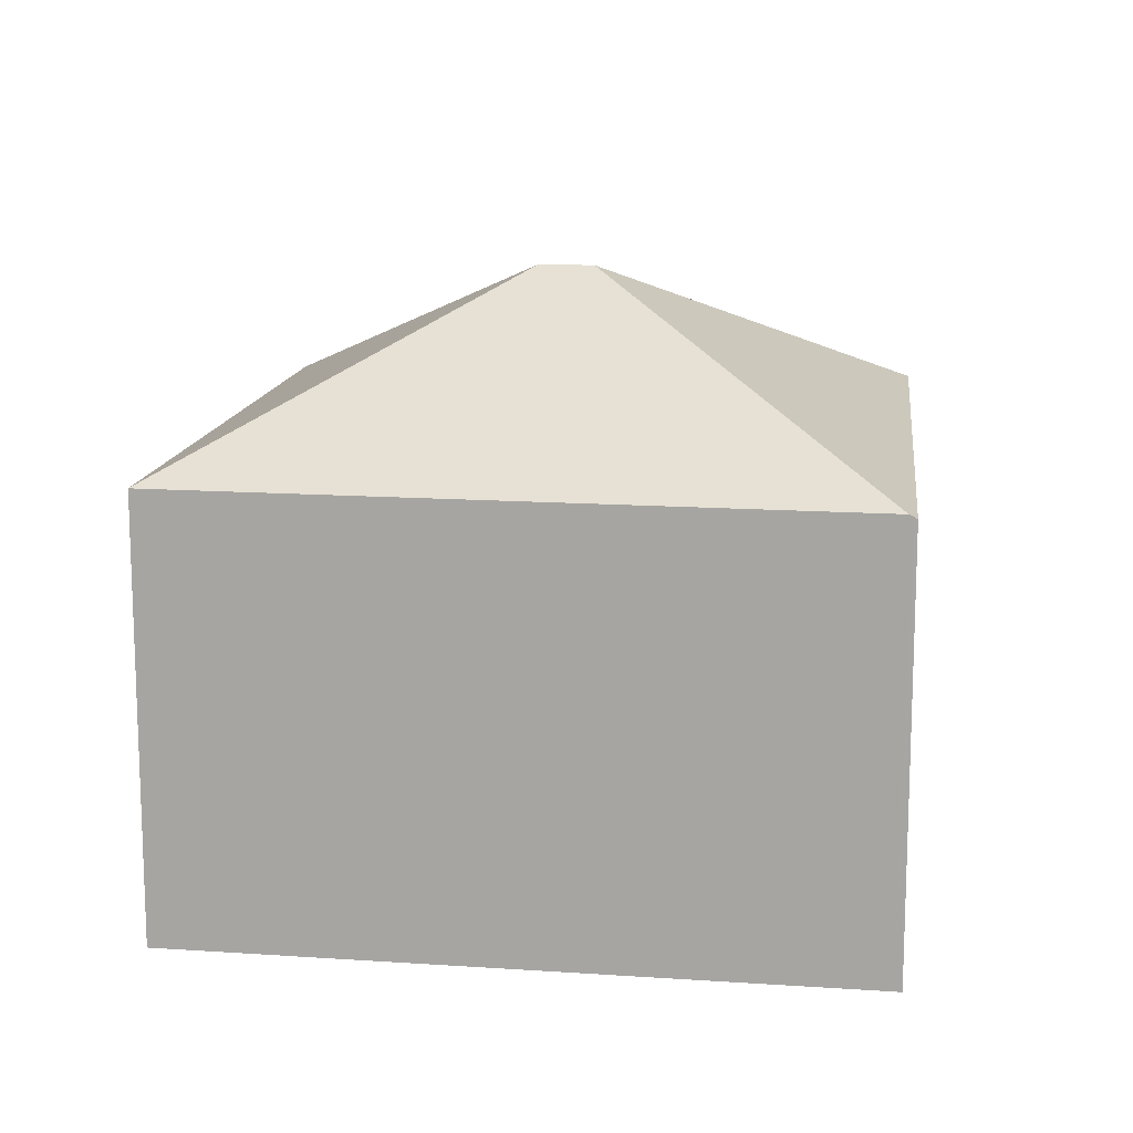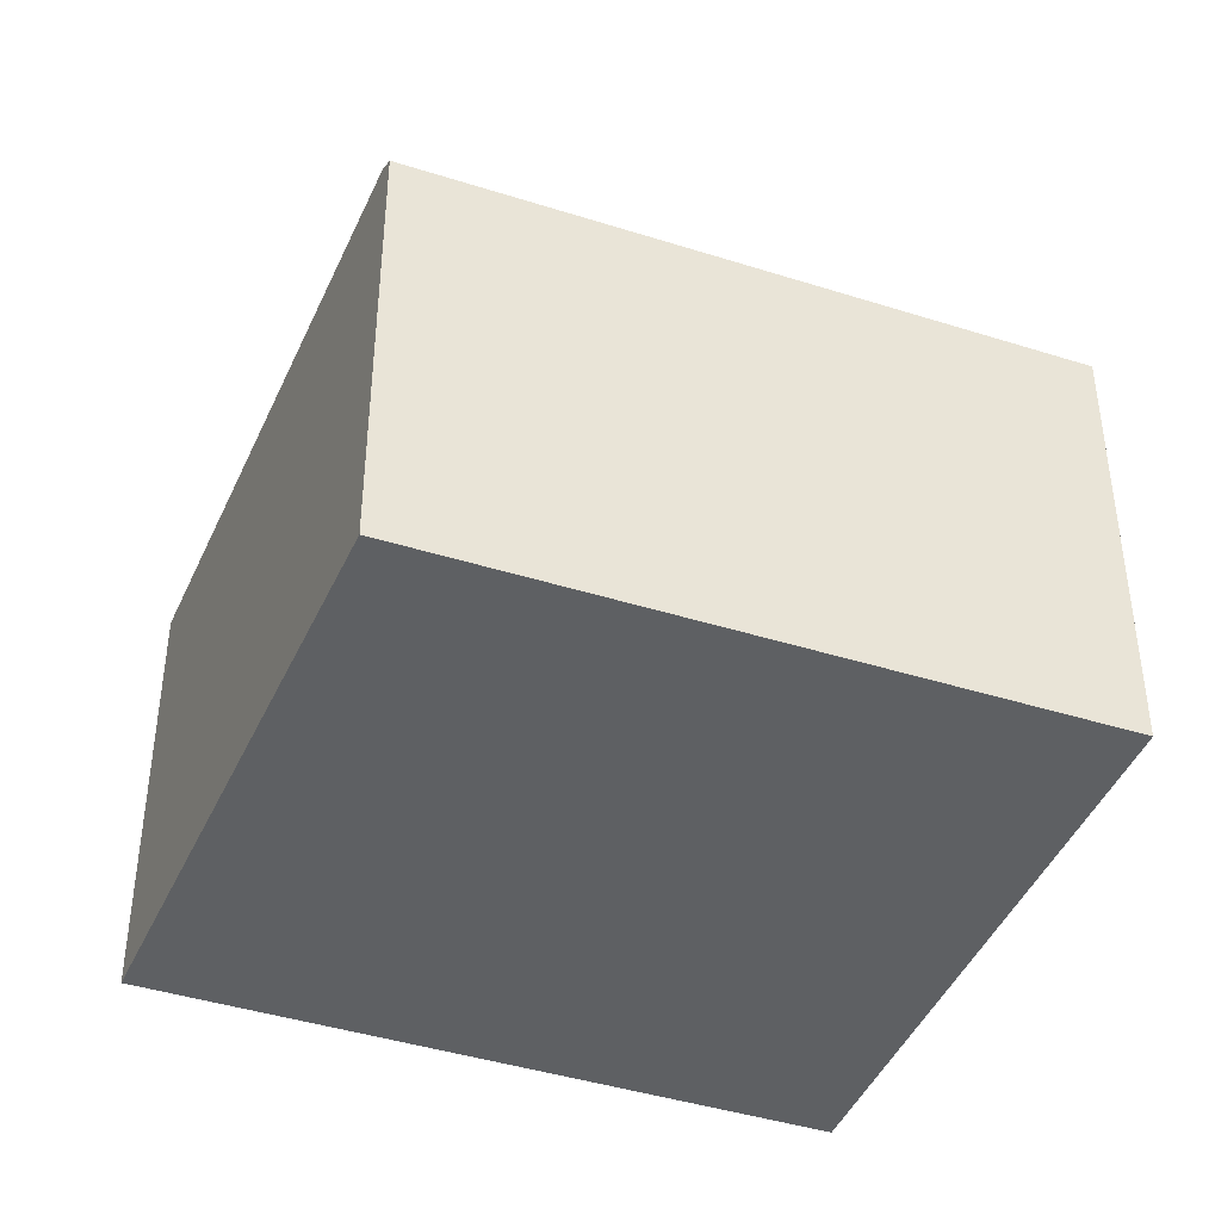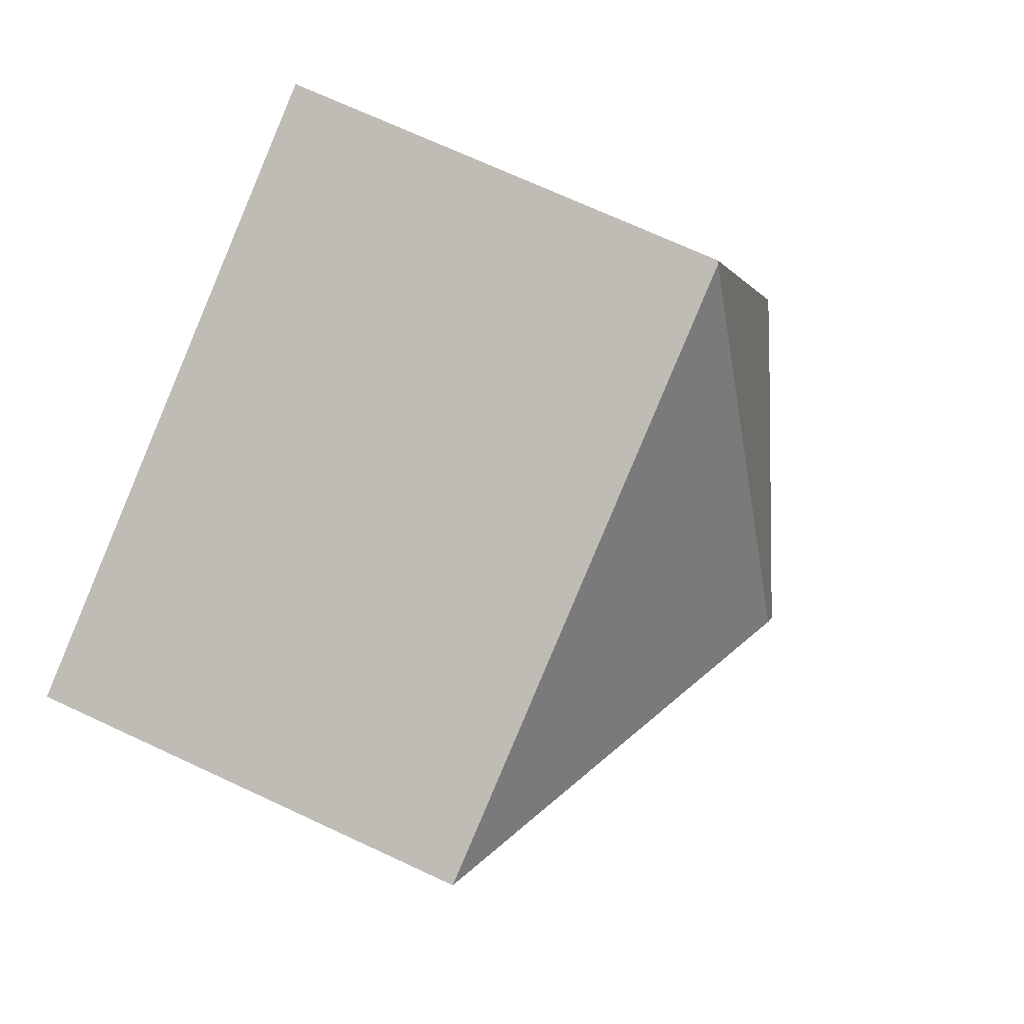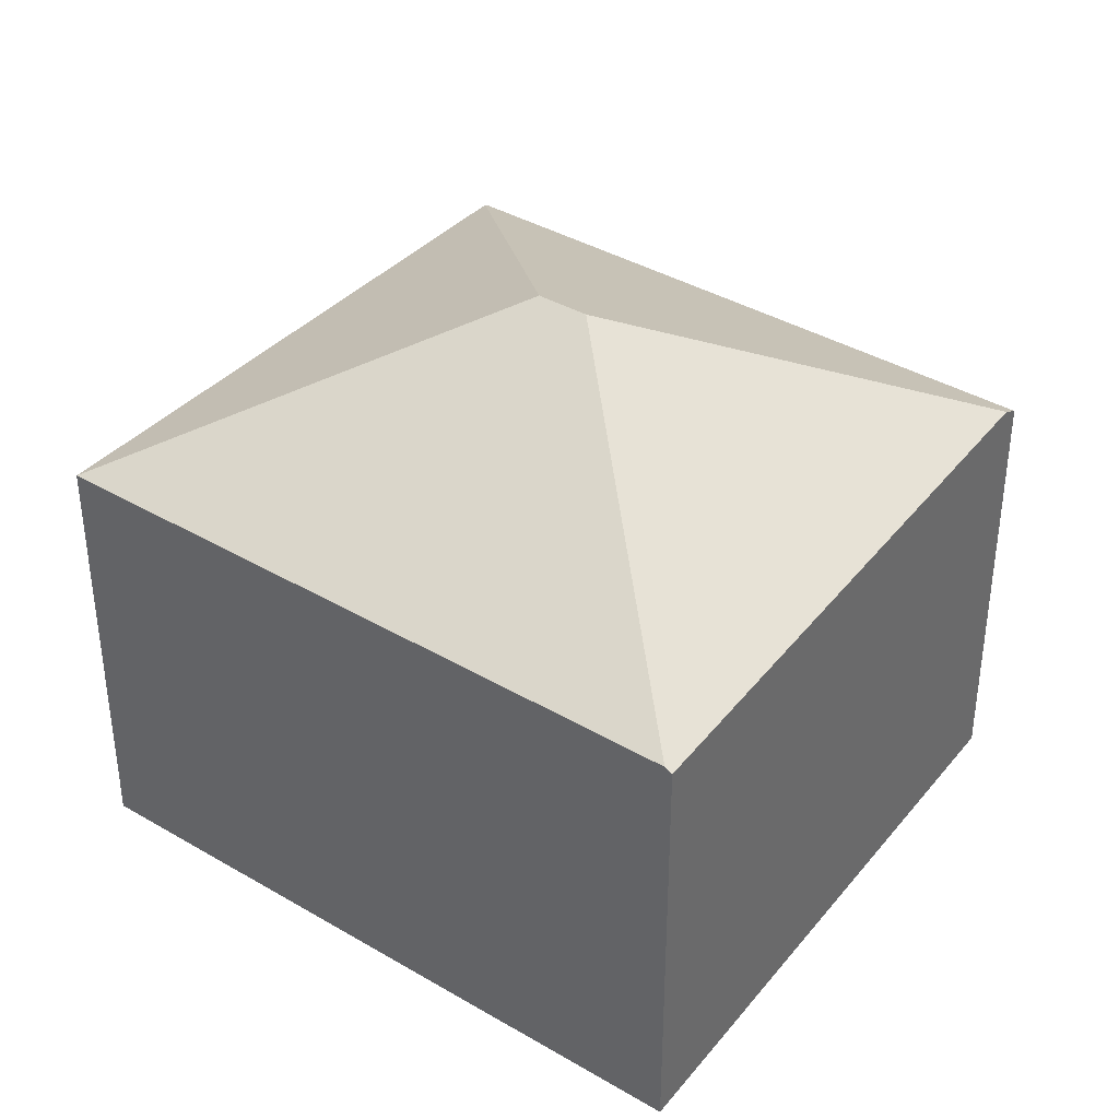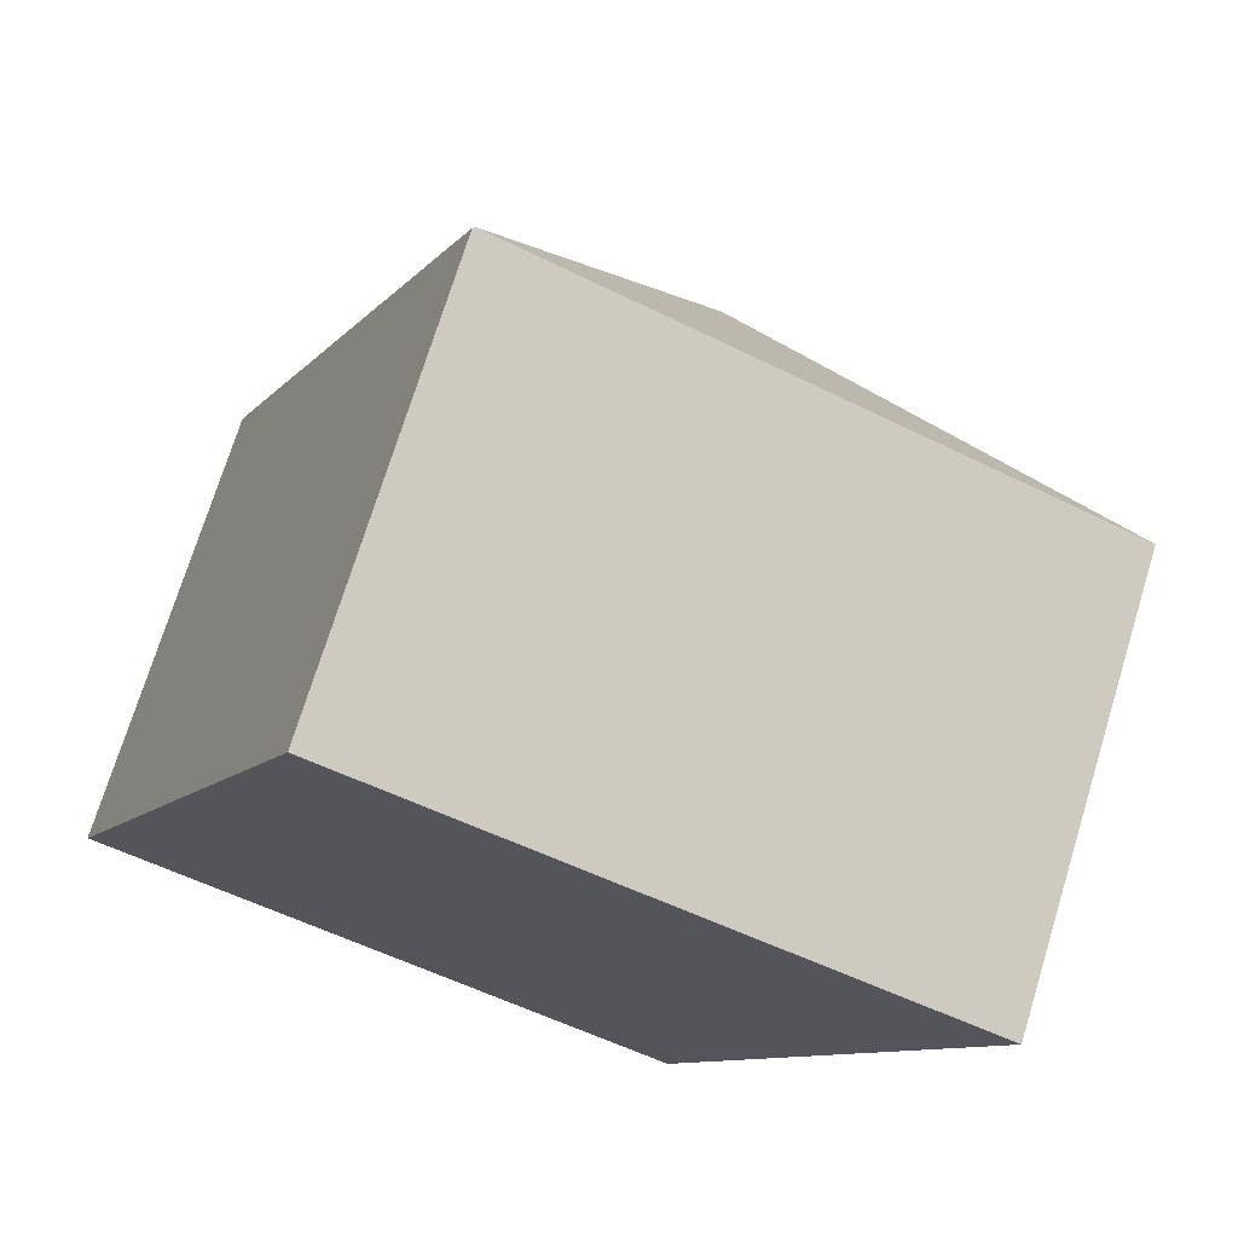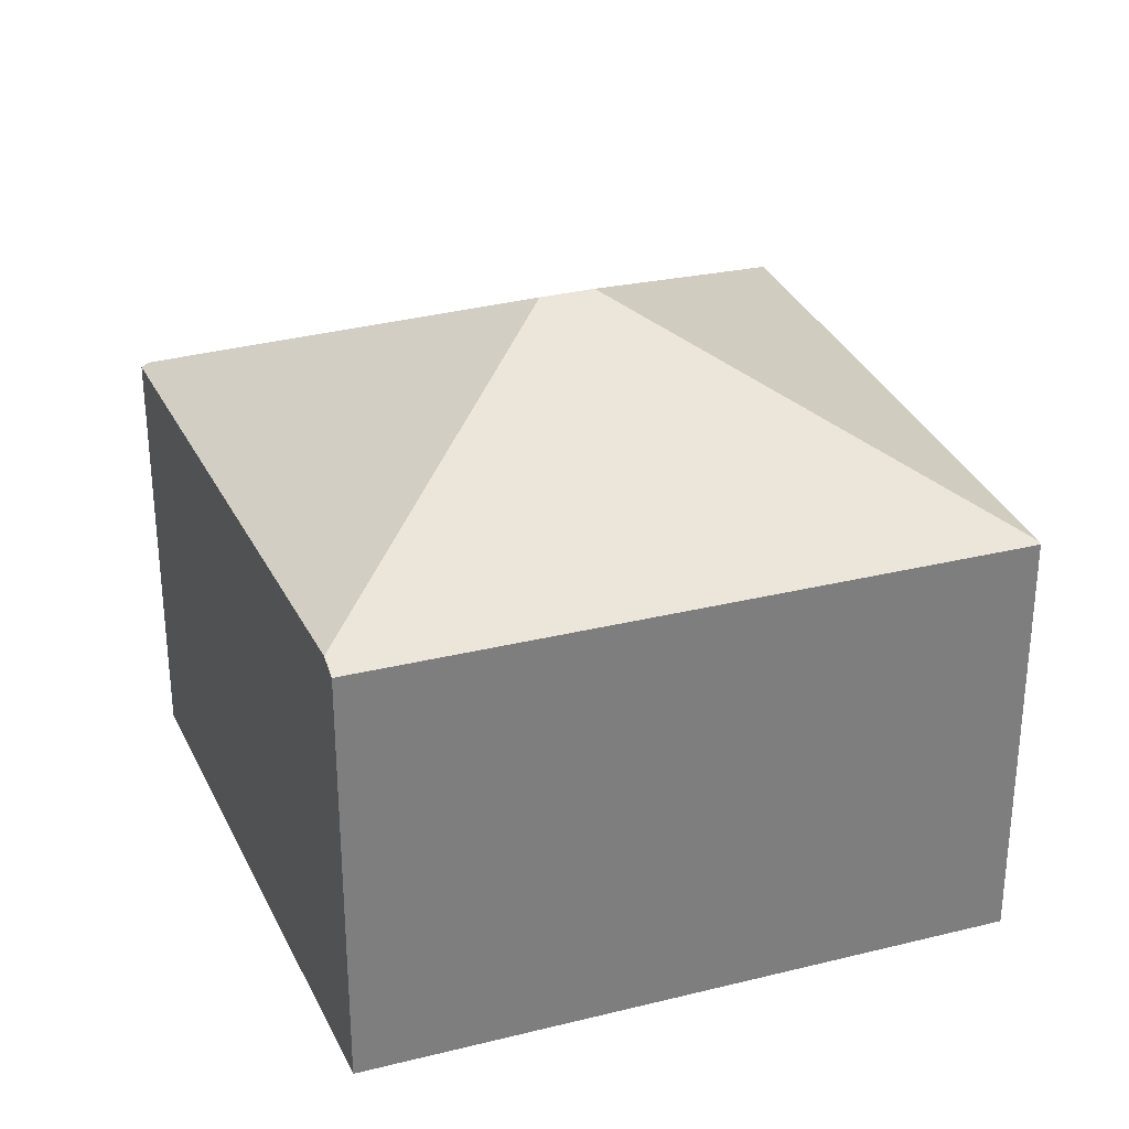
<metadata>
{"format":"obj","ext":"obj","renderer":"f3d","projection":"perspective","resolution":1024,"background":"white","views":[{"elev":14.2,"azim":122.4,"up":"+Y"},{"elev":-42.1,"azim":-87.2,"up":"+Y"},{"elev":70.4,"azim":115.0,"up":"+Z"},{"elev":38.3,"azim":150.5,"up":"+Y"},{"elev":72.7,"azim":17.1,"up":"+Z"},{"elev":31.0,"azim":-86.1,"up":"+Y"}]}
</metadata>
<code>
v  7.707 11.3 2.717
v  16.01 8.223 6.74
v  10.77 8.223 -5.123
v  8.124 11.3 3.66
v  8.399 8.223 10.05
v  5.063 8.223 11.5
v  10.71 8.147 -5.257
v  10.73 8.171 -5.215
v  9.817 8.171 -4.819
v  8.399 8.209 -4.123
v  0.33 8.424 -0.162
v  0 8.234 5.042e-16
v  5.009 8.193 11.52
v  0 0 0
v  5.009 -7.056e-16 11.52
v  5.063 -7.042e-16 11.5
v  16.01 -4.127e-16 6.74
v  8.399 -6.154e-16 10.05
v  10.77 3.137e-16 -5.123
v  10.73 3.193e-16 -5.215
v  10.71 3.219e-16 -5.257
v  0.33 9.92e-18 -0.162
v  8.399 2.525e-16 -4.123
v  9.817 2.951e-16 -4.819
g defaultobject
f 1 2 3
f 2 1 4
f 4 5 2
f 5 4 6
f 7 3 8
f 3 7 1
f 1 7 9
f 1 9 10
f 1 10 11
f 12 1 11
f 1 12 13
f 1 13 4
f 4 13 6
f 14 13 12
f 13 14 15
f 13 5 6
f 5 13 15
f 5 15 2
f 2 15 16
f 2 16 17
f 17 16 18
f 17 3 2
f 3 17 19
f 3 19 8
f 8 19 7
f 7 19 20
f 7 20 21
f 21 9 7
f 9 21 10
f 10 21 11
f 11 21 12
f 12 21 14
f 14 21 22
f 22 21 23
f 23 21 24
f 20 24 21
f 24 20 19
f 24 19 17
f 24 17 23
f 23 17 22
f 22 17 14
f 14 17 18
f 14 18 15
f 15 18 16

</code>
